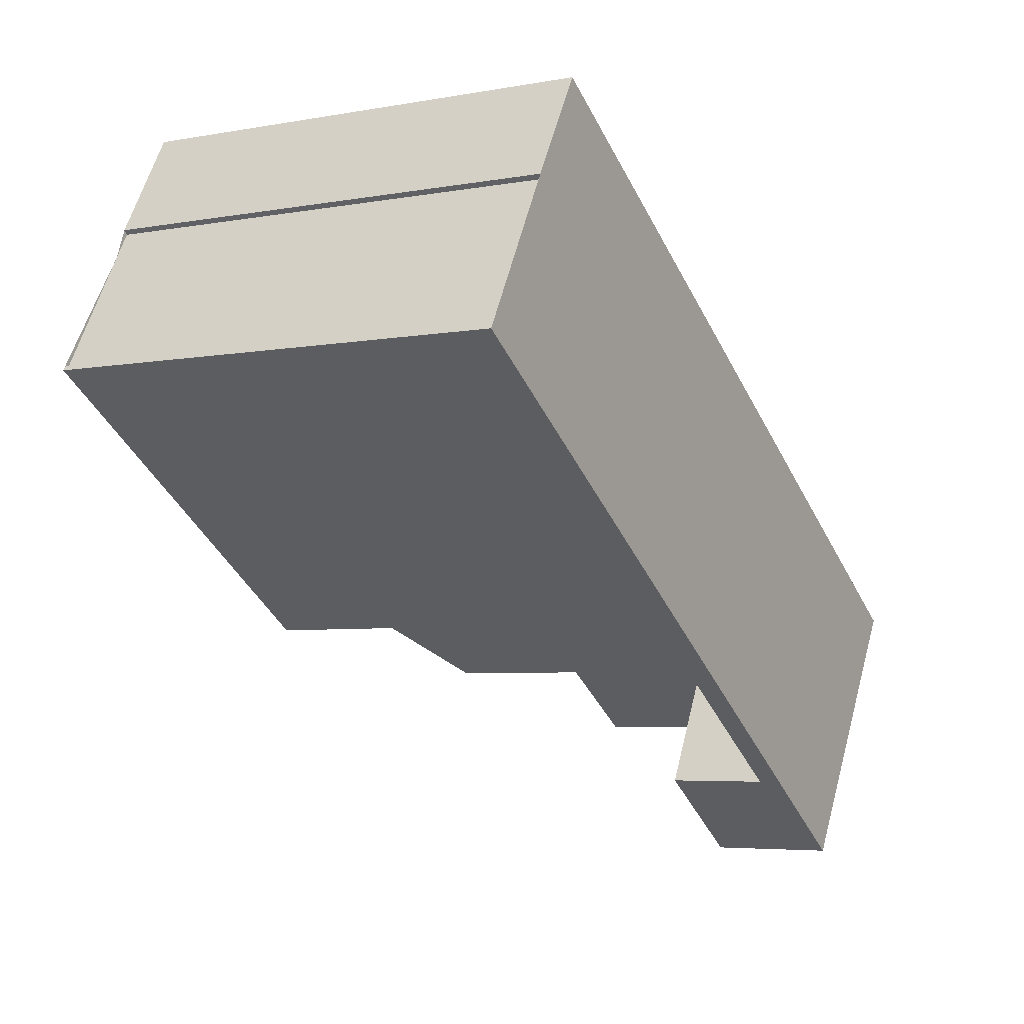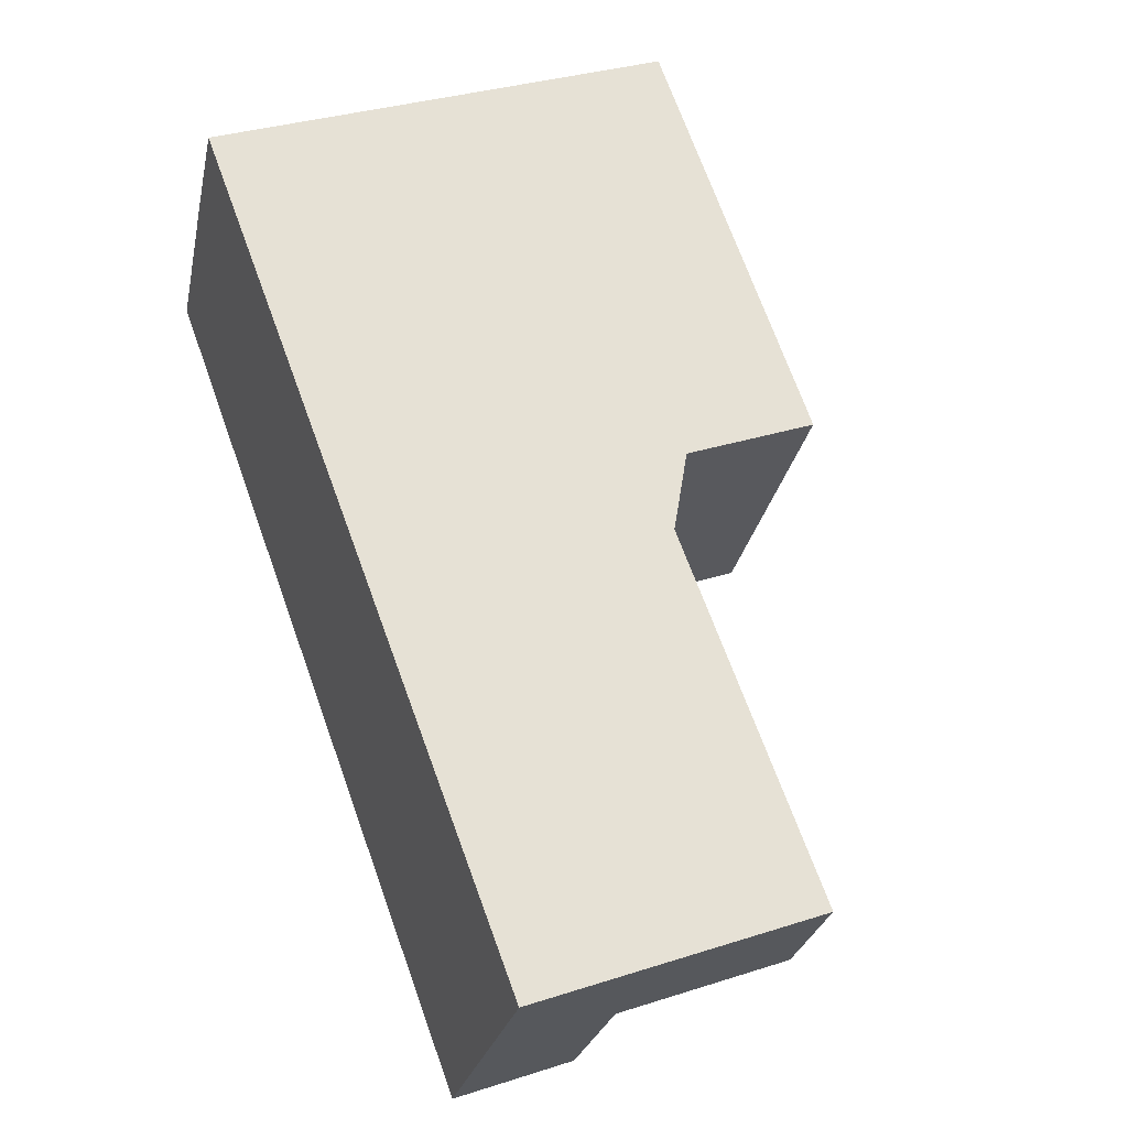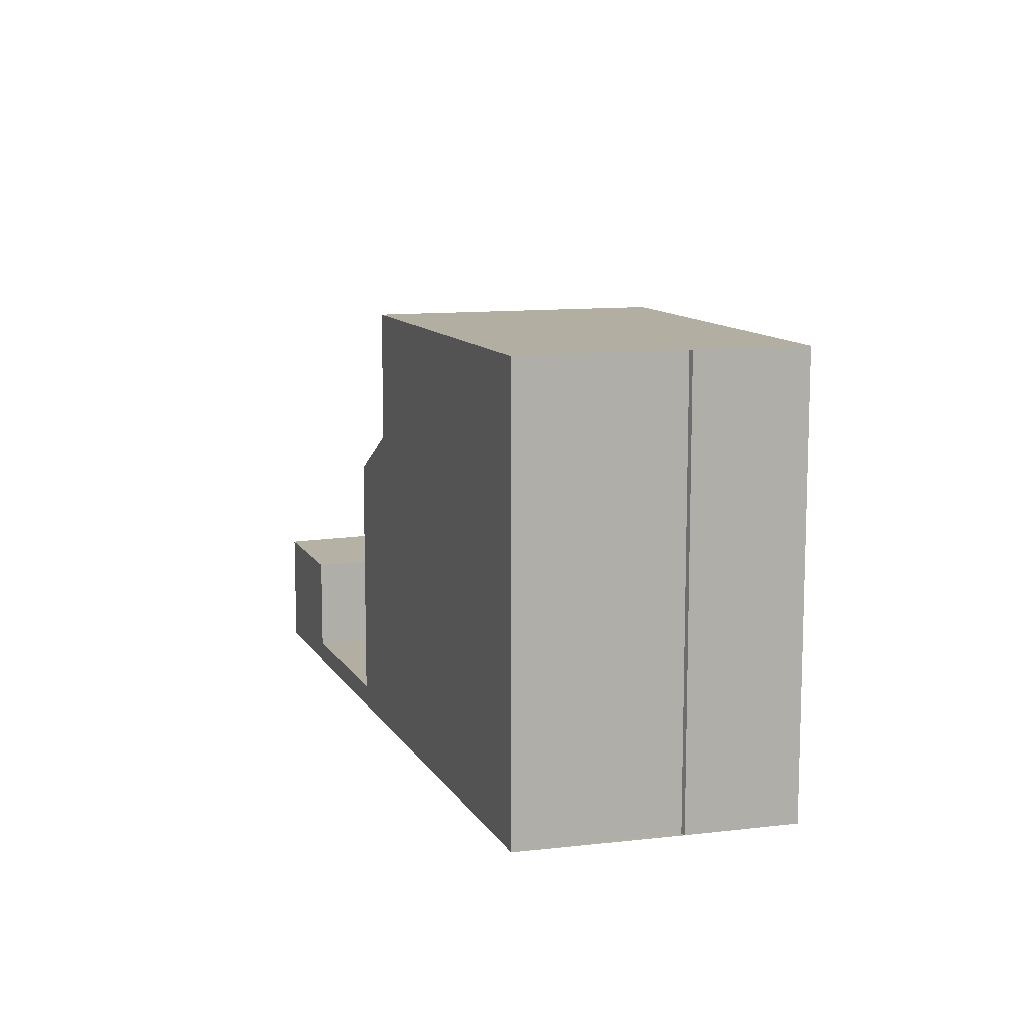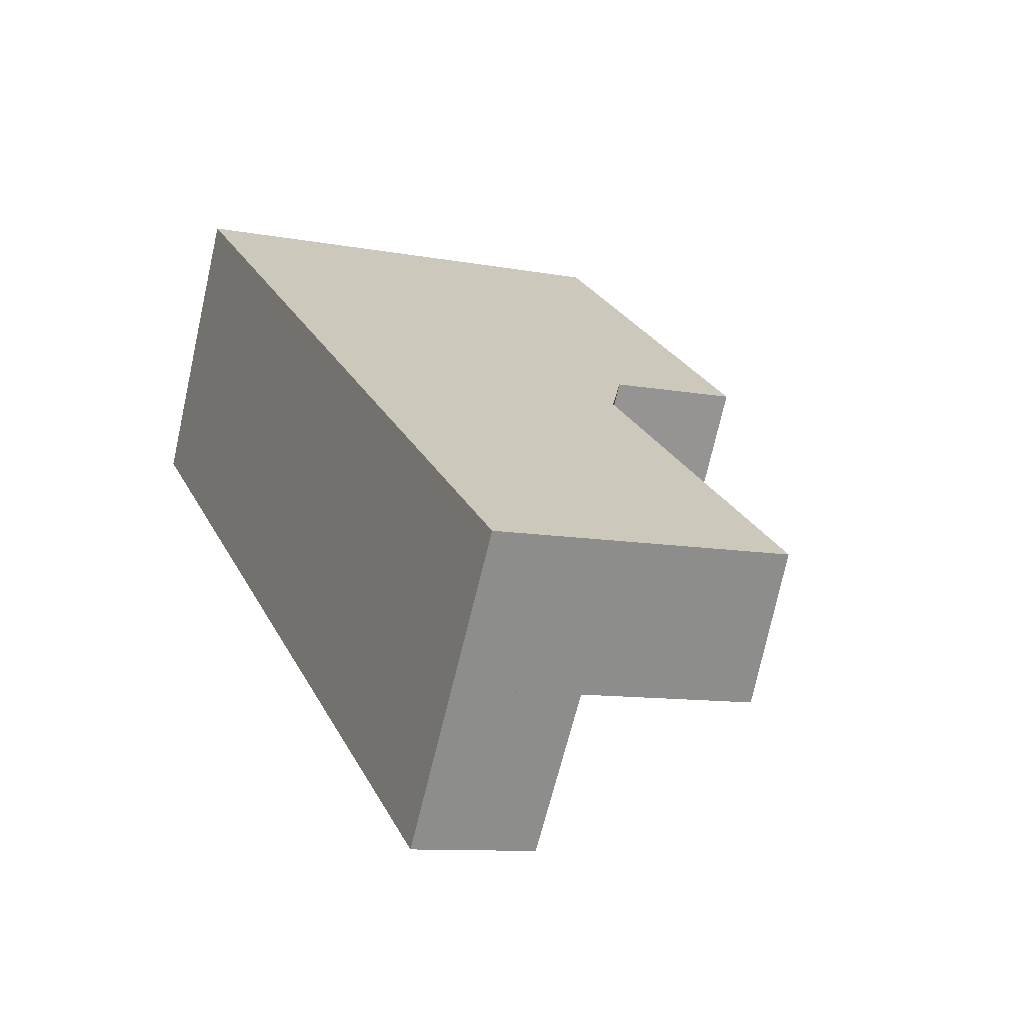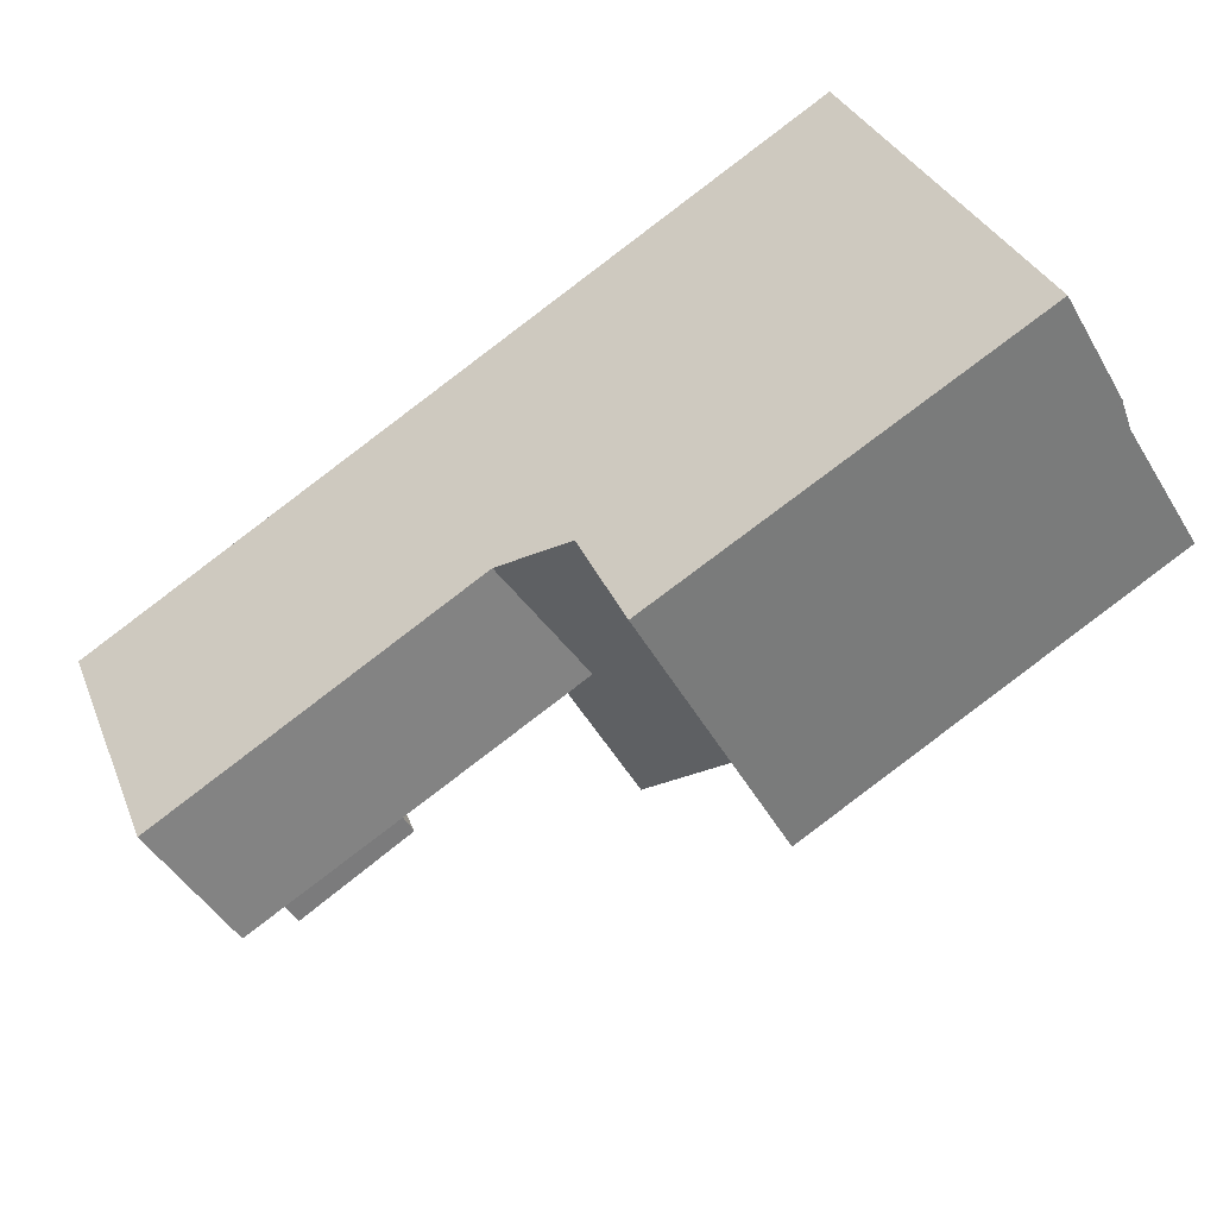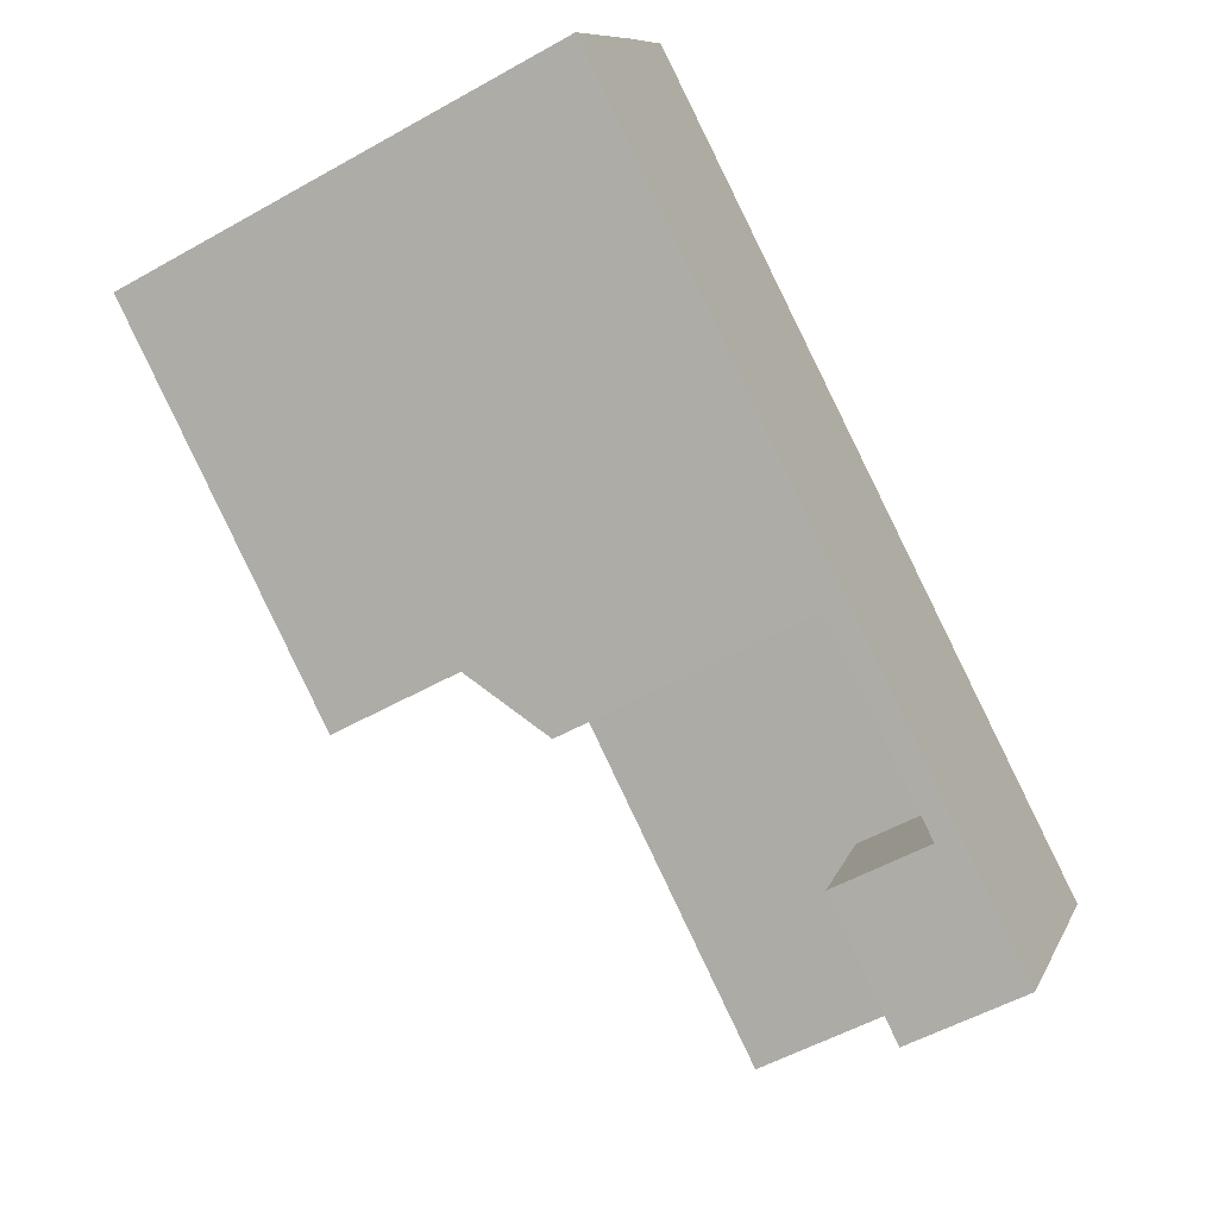
<metadata>
{"format":"obj","ext":"obj","renderer":"f3d","projection":"perspective","resolution":1024,"background":"white","views":[{"elev":-5.1,"azim":119.9,"up":"+Y"},{"elev":33.4,"azim":-113.7,"up":"+Y"},{"elev":11.4,"azim":104.1,"up":"+Z"},{"elev":-10.0,"azim":-116.0,"up":"+Y"},{"elev":31.6,"azim":-19.3,"up":"+Y"},{"elev":-53.7,"azim":121.0,"up":"+Y"}]}
</metadata>
<code>
v -474.2 -1328 11.39
v -472.8 -1330 11.39
v -472.9 -1331 11.39
v -470.8 -1334 11.39
v -470.7 -1334 11.39
v -470.7 -1334 11.39
v -492.2 -1339 7.088
v -488.2 -1346 2.987
v -474.5 -1337 11.34
v -478.1 -1330 11.33
v -477.8 -1331 11.33
v -474 -1328 11.39
v -474.2 -1329 11.39
v -474.4 -1328 11.39
v -470.9 -1334 11.39
v -483 -1334 11.26
v -479.4 -1340 11.26
v -484.4 -1334 7.05
v -491.7 -1340 7.134
v -484 -1335 7.087
v -484.4 -1334 7.05
v -480.2 -1340 7.424
v -490.3 -1342 7.274
v -486.7 -1345 2.977
v -481.1 -1341 6.822
v -482.3 -1337 7.235
v -479.4 -1340 7.997
v -483 -1334 8.032
v -488.6 -1341 3.022
v -481.1 -1341 2.938
v -485.3 -1344 2.967
v -490.3 -1342 3.034
v -481.1 -1341 0.5478
v -481.1 -1341 0.5507
v -482.6 -1342 0.5427
v -482.6 -1342 0.5456
v -481.1 -1341 0.5507
v -485.3 -1344 0.5364
v -486.8 -1340 4.232
v -490.3 -1342 4.304
v -481.1 -1341 3.981
v -481.1 -1341 2.692
v -485.3 -1344 2.33
v -482.6 -1334 11.26
v -484 -1335 7.087
v -482.6 -1334 8.029
v -479.4 -1340 11.26
v -482.6 -1334 11.26
v -483 -1334 11.26
v -483 -1334 8.032
v -482.6 -1334 8.029
v -479.4 -1340 7.997
v -471 -1334 11.39
v -470.7 -1334 11.39
v -479.4 -1340 11.26
v -474.5 -1337 11.34
v -488.2 -1346 2.988
v -486.8 -1345 2.978
v -481.1 -1341 6.822
v -479.4 -1340 11.26
v -479.4 -1340 7.997
v -480.2 -1340 7.42
v -479.4 -1340 7.997
v -481.1 -1341 2.697
v -481.1 -1341 0.5478
v -485.4 -1344 2.335
v -485.4 -1344 0.5334
v -485.4 -1344 2.968
v -481.1 -1341 3.985
v -481.1 -1341 2.94
v -488.6 -1341 3.022
v -481.2 -1337 11.26
v -482.3 -1337 7.235
v -484.5 -1339 0.4211
v -482.9 -1338 0.4273
v -482.9 -1338 6.84
v -481.2 -1337 11.26
v -482.3 -1337 7.235
v -481.2 -1337 8.015
v -481.2 -1337 8.015
v -482.9 -1338 0.4273
v -482.9 -1338 2.871
v -487.2 -1340 0.4098
v -487.2 -1340 2.513
v -487.2 -1340 3.012
v -482.9 -1338 4.152
v -482.9 -1338 2.982
v -472.5 -1331 11.39
v -472.6 -1331 11.39
v -476.3 -1334 11.33
v -490.3 -1342 7.274
v -490.3 -1342 3.034
v -490 -1342 7.273
v -488.2 -1345 2.988
v -490 -1342 3.032
v -491.4 -1340 7.132
v -491.8 -1339 7.086
v -488.1 -1346 2.987
v -490 -1342 7.273
v -490 -1342 4.299
v -490 -1342 3.032
v -482.9 -1338 6.84
v -482.9 -1338 7.238
v -484.4 -1335 7.089
v -484.7 -1335 7.051
v -482.9 -1338 7.238
v -482.9 -1338 6.84
v -482.9 -1338 2.982
v -482.9 -1338 2.871
v -481.1 -1341 6.822
v -482.9 -1338 4.152
v -482.9 -1338 0.4273
v -481.1 -1341 6.822
v -484.5 -1339 7.245
v -485.9 -1336 7.098
v -486.2 -1336 7.058
v -484.5 -1339 7.245
v -484.5 -1339 5.815
v -484.5 -1339 2.993
v -484.5 -1339 2.744
v -484.5 -1339 4.183
v -484.5 -1339 0.4211
v -481.6 -1336 11.26
v -481.6 -1336 11.26
v -482.8 -1337 7.196
v -481.6 -1336 8.019
v -481.6 -1336 8.019
v -490.4 -1342 7.233
v -490.7 -1342 7.234
v -483.3 -1337 7.198
v -484.8 -1338 7.206
v -482.8 -1337 7.196
v -472.8 -1330 11.39
v -473 -1331 11.39
v -476.7 -1333 11.33
v -482.5 -1337 7.422
v -482.1 -1337 7.418
v -480.4 -1340 7.403
v -480.3 -1340 7.401
v -480.2 -1340 7.4
v -483.9 -1334 7.436
v -483.5 -1335 7.432
v -487.2 -1340 0.4098
v -487.2 -1340 7.259
v -487.6 -1340 7.219
v -485.4 -1344 2.968
v -487.2 -1340 3.012
v -488.6 -1338 7.115
v -489 -1337 7.072
v -487.2 -1340 7.259
v -487.2 -1340 4.24
v -487.2 -1340 3.012
v -487.2 -1340 2.513
v -485.3 -1344 2.967
v -485.4 -1344 0.5334
v -485.3 -1344 0.5364
v -487.2 -1340 3.952
v -487.2 -1340 0.4098
v -474 -1328 11.39
v -474.2 -1328 11.39
v -474.2 -1328 0
v -474 -1328 0
v -472.9 -1331 11.39
v -472.8 -1330 11.39
v -472.8 -1330 -1.776e-15
v -472.9 -1331 0
v -472.5 -1331 11.39
v -472.9 -1331 11.39
v -472.9 -1331 0
v -472.5 -1331 0
v -470.7 -1334 11.39
v -470.8 -1334 11.39
v -470.8 -1334 0
v -470.7 -1334 1.776e-15
v -470.7 -1334 11.39
v -470.7 -1334 11.39
v -470.7 -1334 1.776e-15
v -470.7 -1334 0
v -470.9 -1334 11.39
v -470.7 -1334 11.39
v -470.7 -1334 0
v -470.9 -1334 0
v -491.8 -1339 7.086
v -492.2 -1339 7.088
v -492.2 -1339 -8.882e-16
v -491.8 -1339 8.882e-16
v -488.2 -1346 2.988
v -488.2 -1346 2.987
v -488.2 -1346 -4.441e-16
v -488.2 -1346 0
v -479.4 -1340 11.26
v -474.5 -1337 11.34
v -474.5 -1337 0
v -479.4 -1340 0
v -474.4 -1328 11.39
v -478.1 -1330 11.33
v -478.1 -1330 0
v -474.4 -1328 0
v -472.8 -1330 11.39
v -474 -1328 11.39
v -474 -1328 0
v -472.8 -1330 0
v -474.2 -1328 11.39
v -474.4 -1328 11.39
v -474.4 -1328 0
v -474.2 -1328 0
v -474.5 -1337 11.34
v -470.9 -1334 11.39
v -470.9 -1334 0
v -474.5 -1337 0
v -492.2 -1339 7.088
v -491.7 -1340 7.134
v -491.7 -1340 0
v -492.2 -1339 -8.882e-16
v -483.9 -1334 7.436
v -484.4 -1334 7.05
v -484.4 -1334 0
v -483.9 -1334 0
v -480.2 -1340 7.4
v -480.2 -1340 7.424
v -480.2 -1340 0
v -480.2 -1340 0
v -488.1 -1346 2.987
v -486.7 -1345 2.977
v -486.7 -1345 -4.441e-16
v -488.1 -1346 0
v -482.6 -1342 0.5456
v -481.1 -1341 0.5507
v -481.1 -1341 0
v -482.6 -1342 0
v -485.3 -1344 0.5364
v -482.6 -1342 0.5456
v -482.6 -1342 0
v -485.3 -1344 1.11e-16
v -478.1 -1330 11.33
v -483 -1334 11.26
v -483 -1334 -1.776e-15
v -478.1 -1330 0
v -480.2 -1340 7.424
v -479.4 -1340 7.997
v -479.4 -1340 0
v -480.2 -1340 0
v -470.7 -1334 11.39
v -470.7 -1334 11.39
v -470.7 -1334 0
v -470.7 -1334 0
v -490.3 -1342 3.034
v -488.2 -1346 2.988
v -488.2 -1346 0
v -490.3 -1342 0
v -470.8 -1334 11.39
v -472.5 -1331 11.39
v -472.5 -1331 0
v -470.8 -1334 0
v -490.7 -1342 7.234
v -490.3 -1342 7.274
v -490.3 -1342 -8.882e-16
v -490.7 -1342 0
v -489 -1337 7.072
v -491.8 -1339 7.086
v -491.8 -1339 8.882e-16
v -489 -1337 -8.882e-16
v -488.2 -1346 2.987
v -488.1 -1346 2.987
v -488.1 -1346 0
v -488.2 -1346 -4.441e-16
v -484.4 -1334 7.05
v -484.7 -1335 7.051
v -484.7 -1335 0
v -484.4 -1334 0
v -484.7 -1335 7.051
v -486.2 -1336 7.058
v -486.2 -1336 0
v -484.7 -1335 0
v -491.7 -1340 7.134
v -490.7 -1342 7.234
v -490.7 -1342 0
v -491.7 -1340 0
v -472.8 -1330 11.39
v -472.8 -1330 11.39
v -472.8 -1330 0
v -472.8 -1330 -1.776e-15
v -481.1 -1341 6.822
v -480.2 -1340 7.4
v -480.2 -1340 0
v -481.1 -1341 0
v -483 -1334 8.032
v -483.9 -1334 7.436
v -483.9 -1334 0
v -483 -1334 0
v -486.2 -1336 7.058
v -489 -1337 7.072
v -489 -1337 -8.882e-16
v -486.2 -1336 0
v -486.7 -1345 2.977
v -485.3 -1344 2.967
v -485.3 -1344 0
v -486.7 -1345 -4.441e-16
v -474.2 -1328 0
v -472.8 -1330 0
v -472.9 -1331 0
v -470.8 -1334 0
v -470.7 -1334 0
v -470.7 -1334 0
v -488.2 -1346 0
v -492.2 -1339 0
f 54 6 15 53
f 56 9 47 55
f 49 10 11 48
f 14 1 12 13
f 13 11 10 14
f 53 15 9 56
f 105 18 20 104
f 142 45 21 141
f 46 28 16 44
f 94 58 24 98
f 107 26 106
f 35 33 34 36
f 75 33 35 74
f 157 39 151
f 138 78 137
f 77 60 63 80
f 82 64 65 81
f 84 66 67 83
f 76 59 69 86
f 87 70 64 82
f 85 68 66 84
f 86 69 70 87
f 134 13 12 133
f 123 48 11 135
f 135 11 13 134
f 130 104 20 132
f 61 52 22 62
f 60 17 27 63
f 64 42 37 65
f 66 43 38 67
f 59 25 41 69
f 70 30 42 64
f 68 31 43 66
f 69 41 30 70
f 137 78 125 136
f 124 77 80 127
f 88 4 5 54 53 89
f 90 56 55 72
f 89 53 56 90
f 95 71 58 94
f 94 57 92 95
f 96 19 7 97
f 98 8 57 94
f 99 23 40 100
f 100 40 32 101
f 129 19 96 128
f 116 105 104 115
f 118 107 106 117
f 120 109 108 119
f 139 110 102 78 138
f 121 111 107 118
f 119 108 111 121
f 122 112 109 120
f 131 115 104 130
f 140 113 110 139
f 149 116 115 148
f 151 39 118 117 150
f 153 120 119 152
f 118 39 121
f 152 119 121 39 157
f 158 122 120 153
f 148 115 131 145
f 136 125 45 142
f 127 46 44 124
f 128 93 91 129
f 130 103 114 131
f 133 2 3 88 89 134
f 135 90 72 123
f 134 89 90 135
f 132 73 103 130
f 145 131 114 144
f 136 126 79 137
f 138 62 139
f 139 62 22 140
f 141 50 51 142
f 137 79 61 62 138
f 142 51 126 136
f 144 93 128 145
f 146 58 71 147
f 148 96 97 149
f 150 99 100 151
f 154 24 58 146
f 155 35 36 156
f 143 74 35 155
f 151 100 101 29 157
f 157 29 152
f 145 128 96 148
f 160 161 162 159
f 164 165 166 163
f 168 169 170 167
f 172 173 174 171
f 176 177 178 175
f 180 181 182 179
f 184 185 186 183
f 188 189 190 187
f 192 193 194 191
f 196 197 198 195
f 200 201 202 199
f 204 205 206 203
f 208 209 210 207
f 212 213 214 211
f 216 217 218 215
f 220 221 222 219
f 224 225 226 223
f 228 229 230 227
f 232 233 234 231
f 236 237 238 235
f 240 241 242 239
f 244 245 246 243
f 248 249 250 247
f 252 253 254 251
f 256 257 258 255
f 260 261 262 259
f 264 265 266 263
f 268 269 270 267
f 272 273 274 271
f 276 277 278 275
f 280 281 282 279
f 284 285 286 283
f 288 289 290 287
f 292 293 294 291
f 296 297 298 295
f 300 301 302 303 304 305 306 299

</code>
